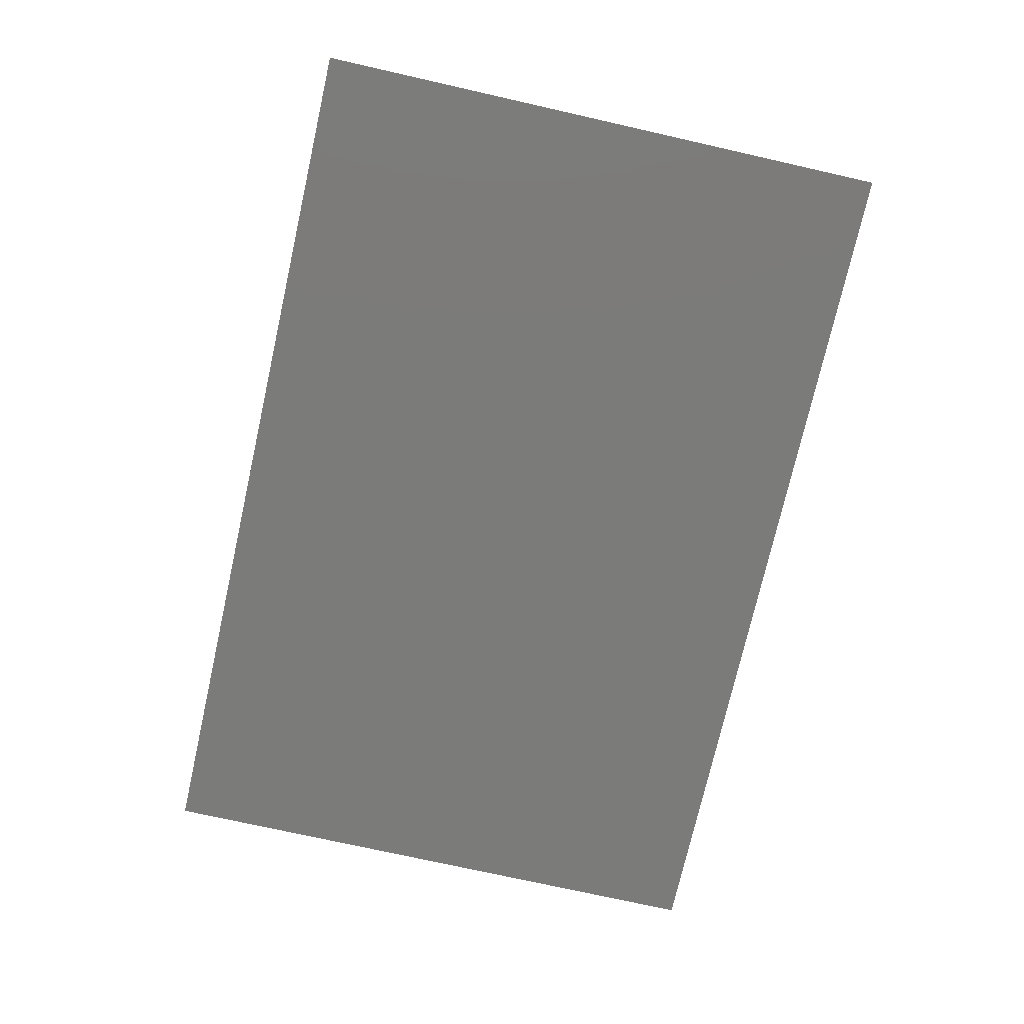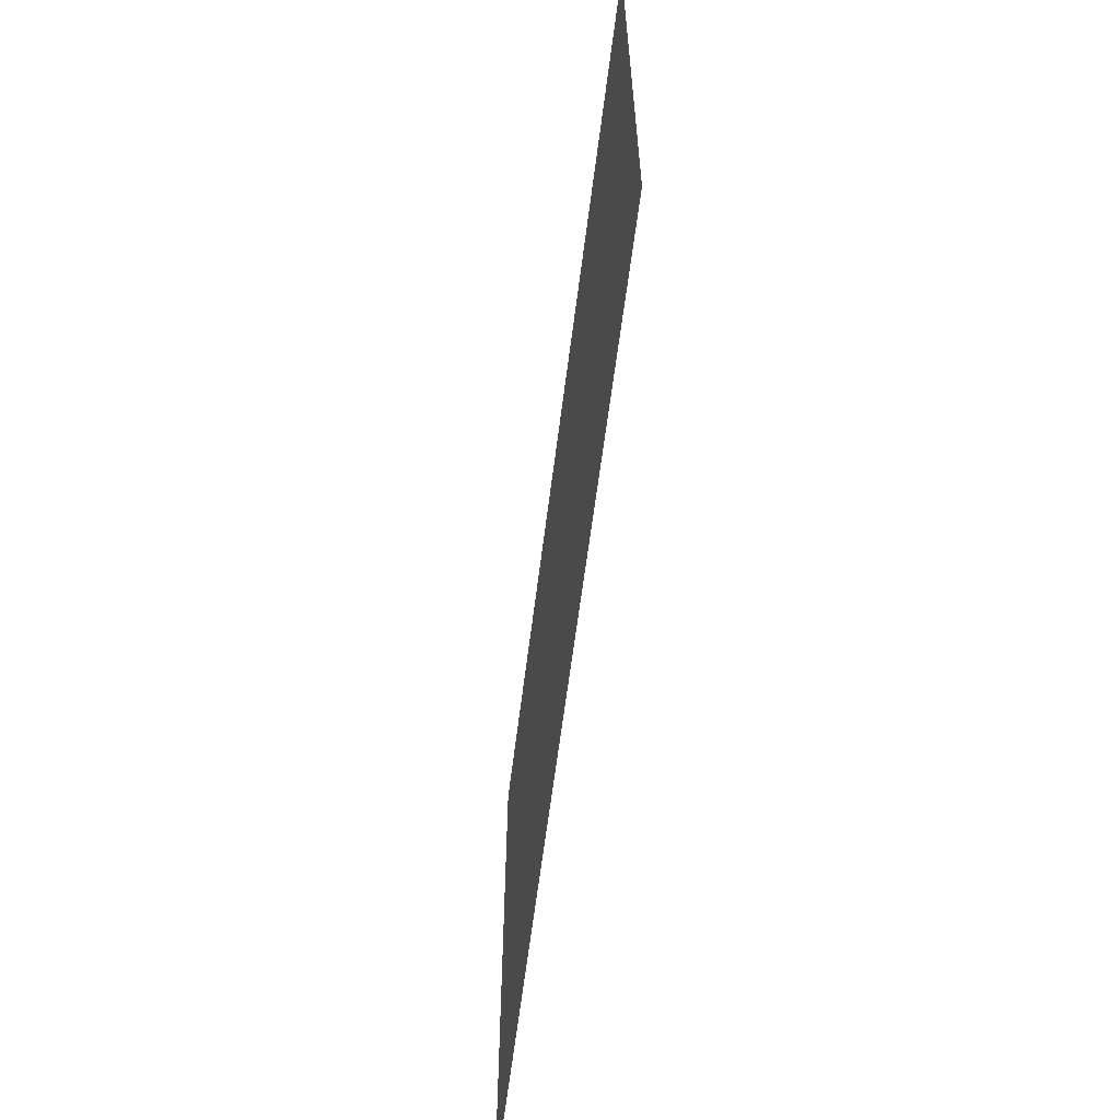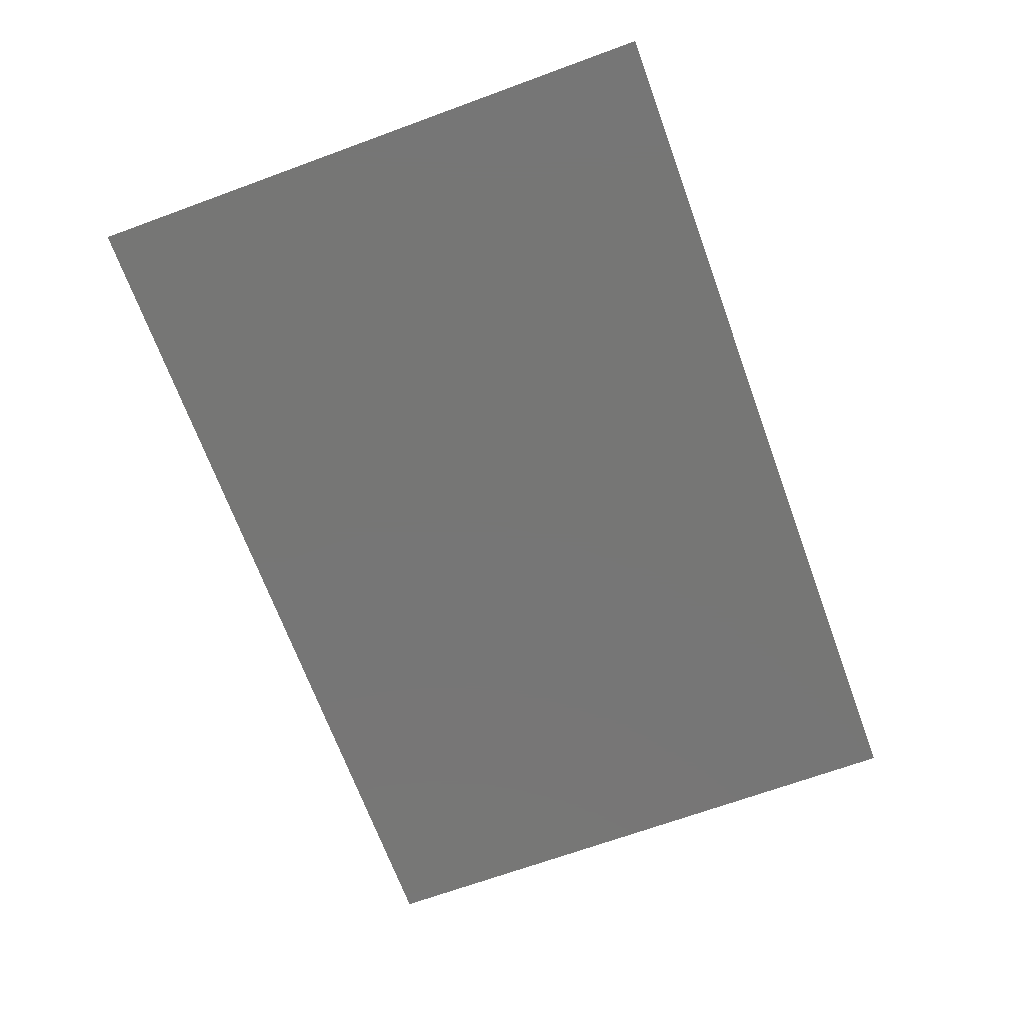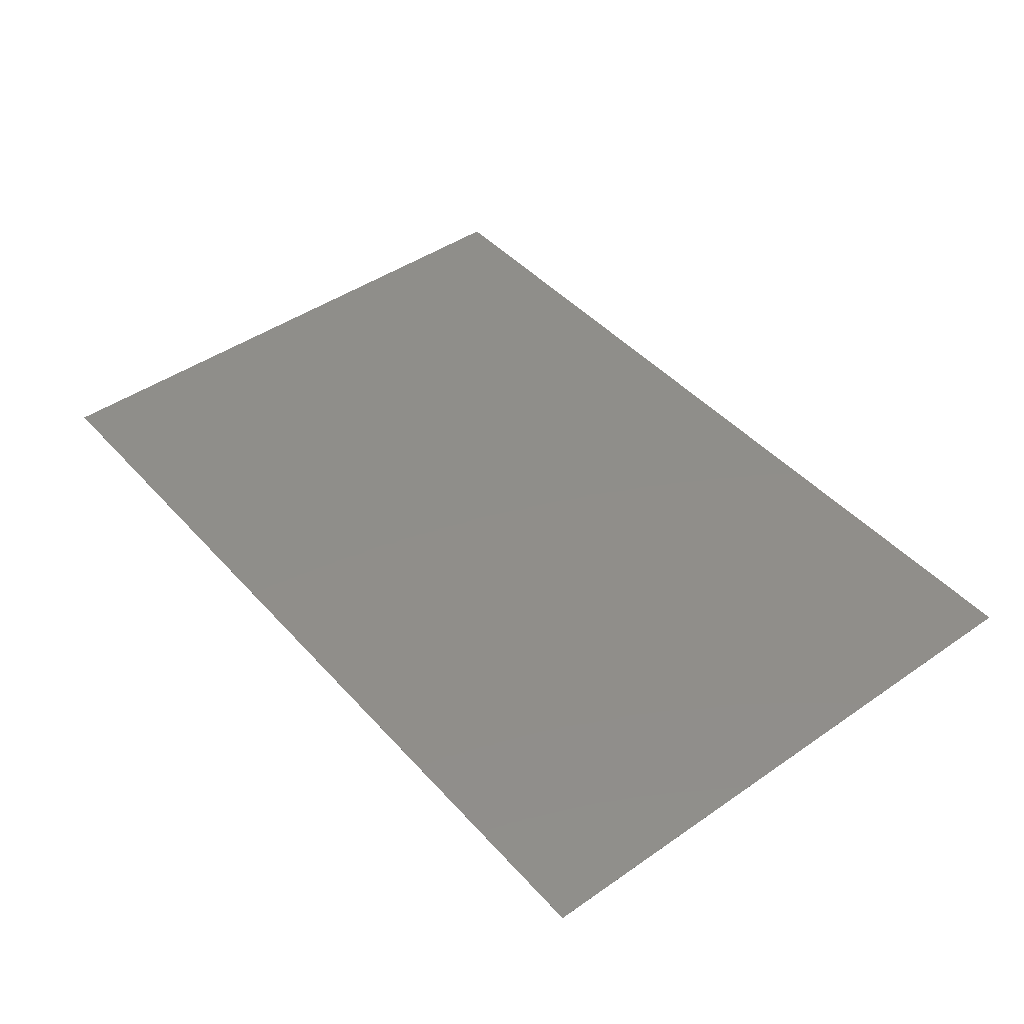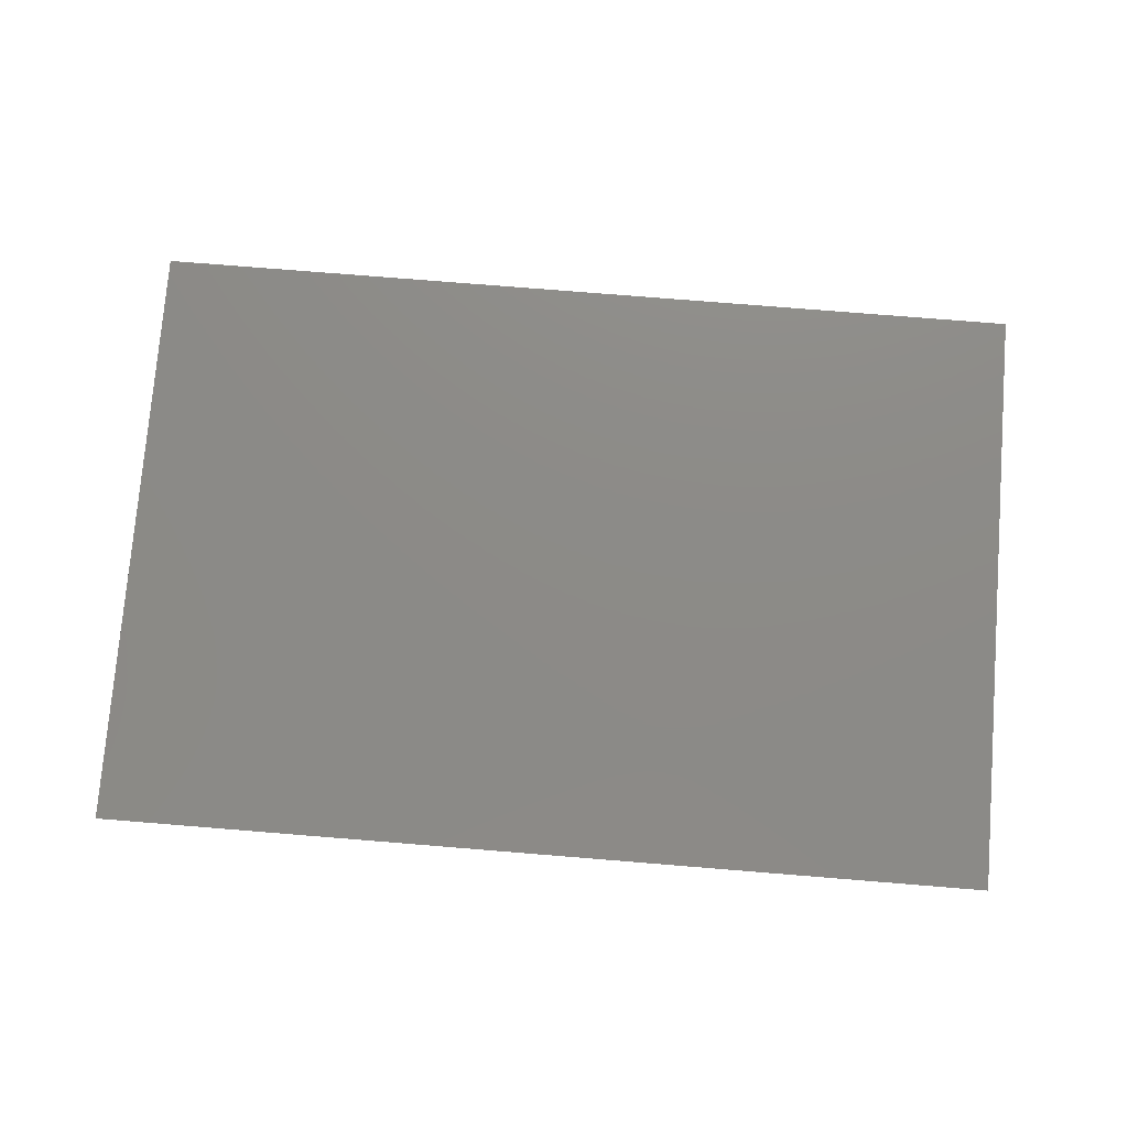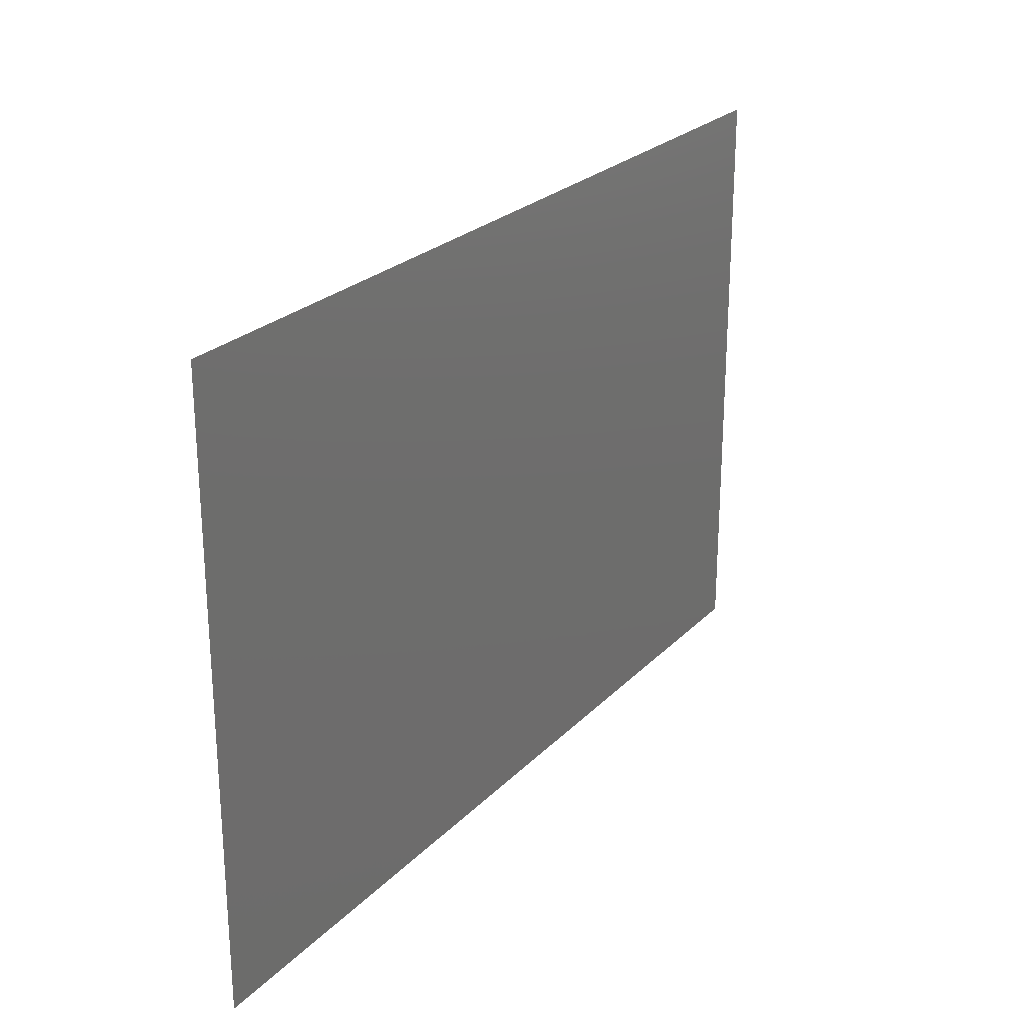
<metadata>
{"format":"stl","ext":"stl","renderer":"f3d","projection":"perspective","resolution":1024,"background":"white","views":[{"elev":-74.2,"azim":-102.7,"up":"+Z"},{"elev":-62.5,"azim":-97.2,"up":"+Y"},{"elev":-68.7,"azim":-69.9,"up":"+Z"},{"elev":44.8,"azim":-128.8,"up":"+Z"},{"elev":76.5,"azim":-175.4,"up":"+Z"},{"elev":24.7,"azim":122.5,"up":"+Y"}]}
</metadata>
<code>
# stl→obj: 8 verts, 12 faces
v -7.753 4.894 0
v -7.753 -6.745 0
v -7.753 4.894 0.001
v -7.753 -6.745 0.001
v 9.645 4.894 0
v 9.645 4.894 0.001
v 9.645 -6.745 0
v 9.645 -6.745 0.001
f 1 2 3
f 3 2 4
f 5 1 6
f 6 1 3
f 7 5 8
f 8 5 6
f 2 7 4
f 4 7 8
f 4 8 3
f 3 8 6
f 7 2 5
f 5 2 1

</code>
